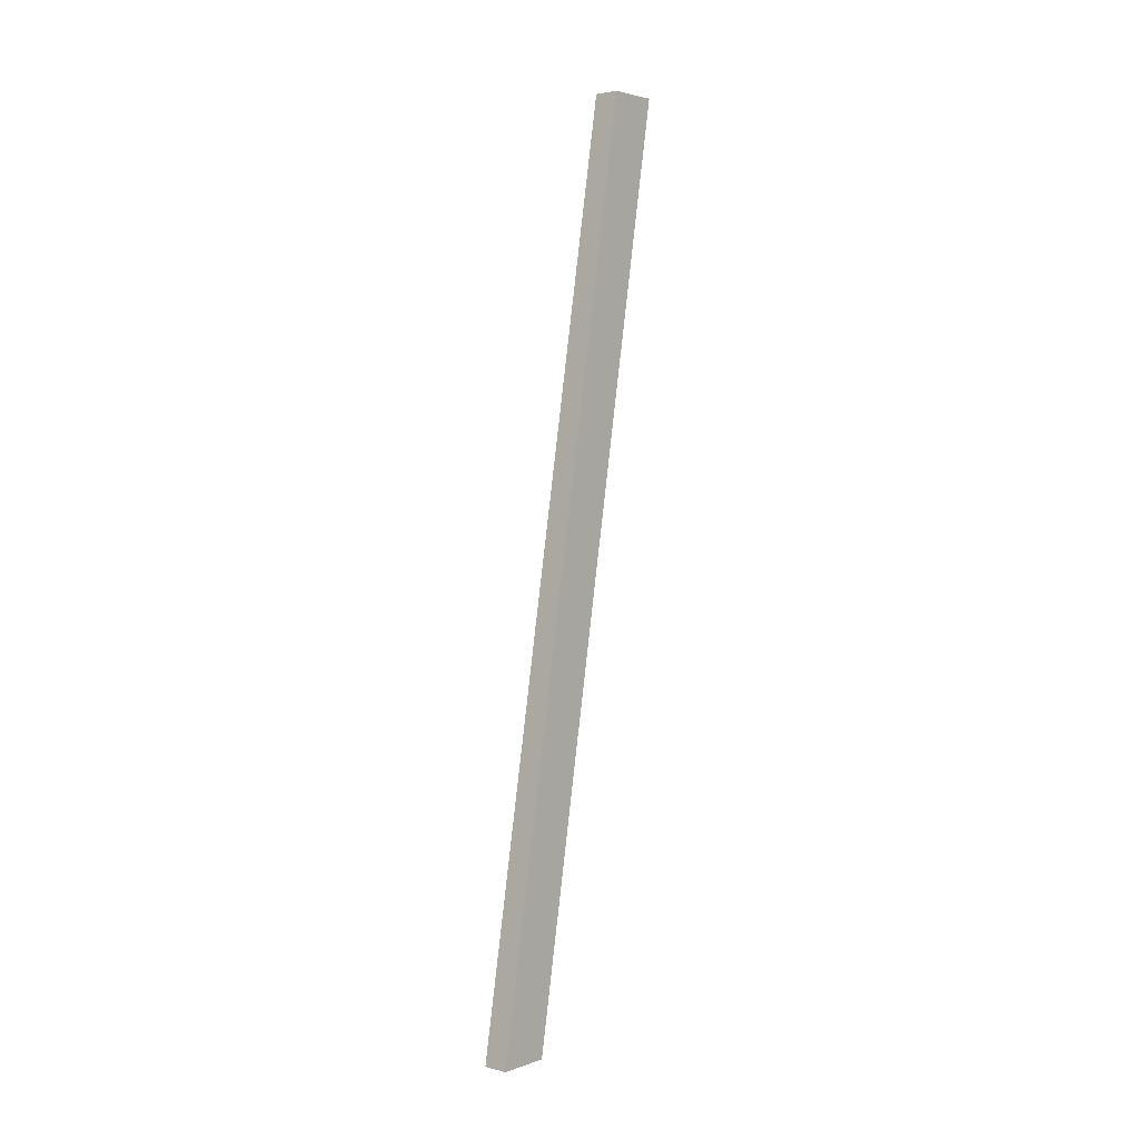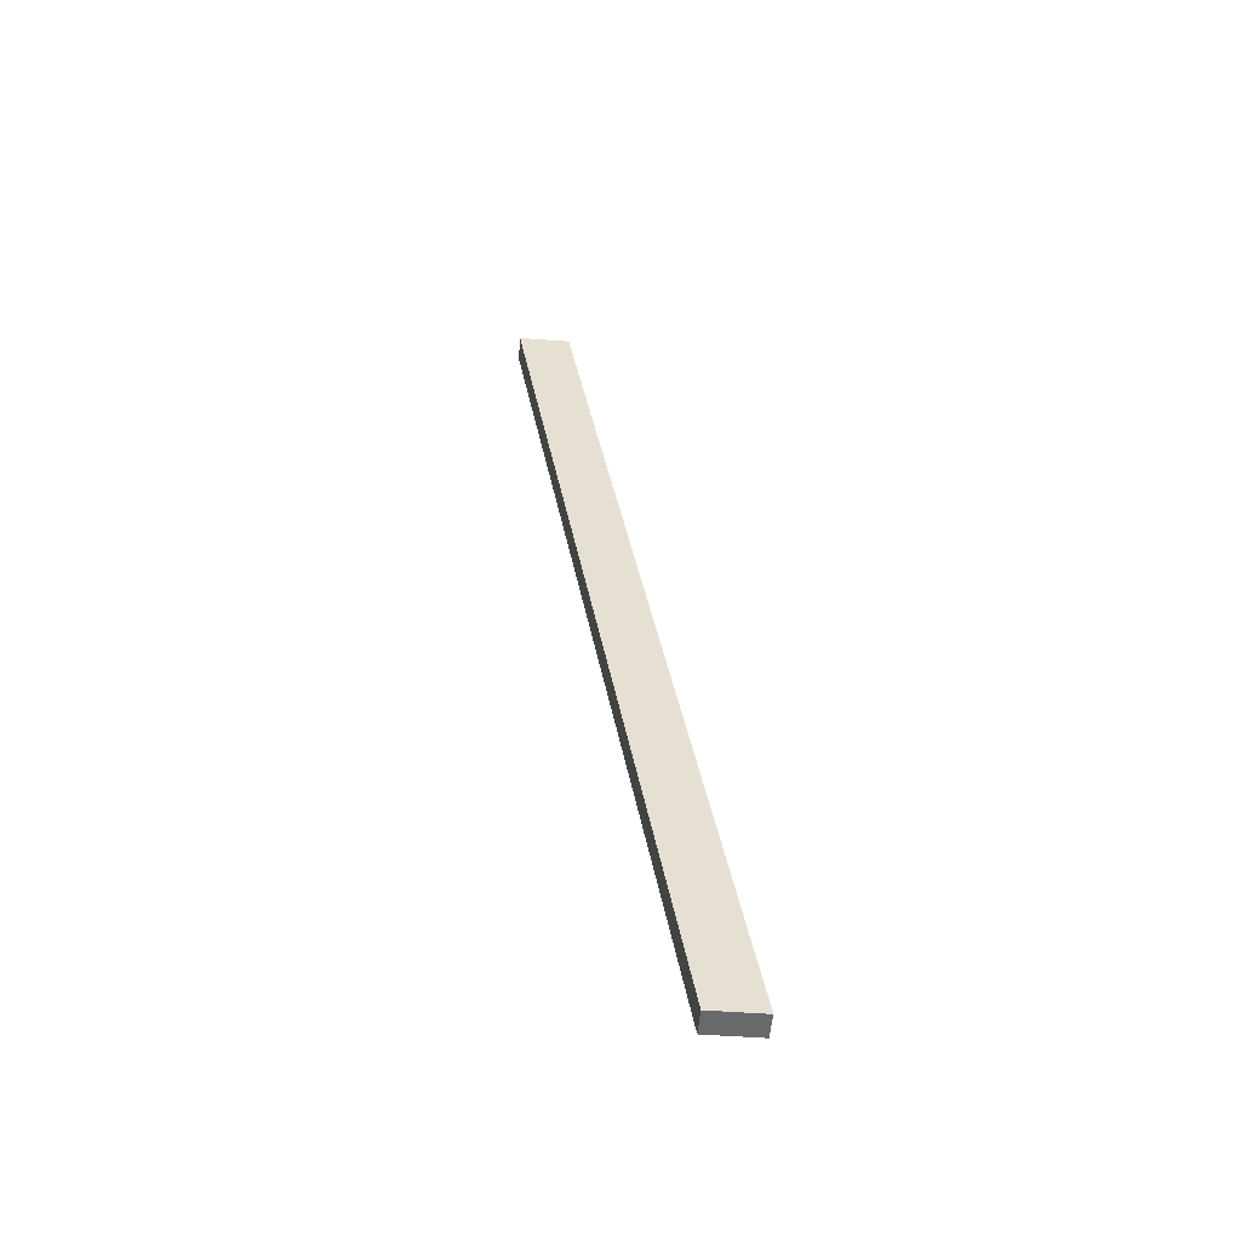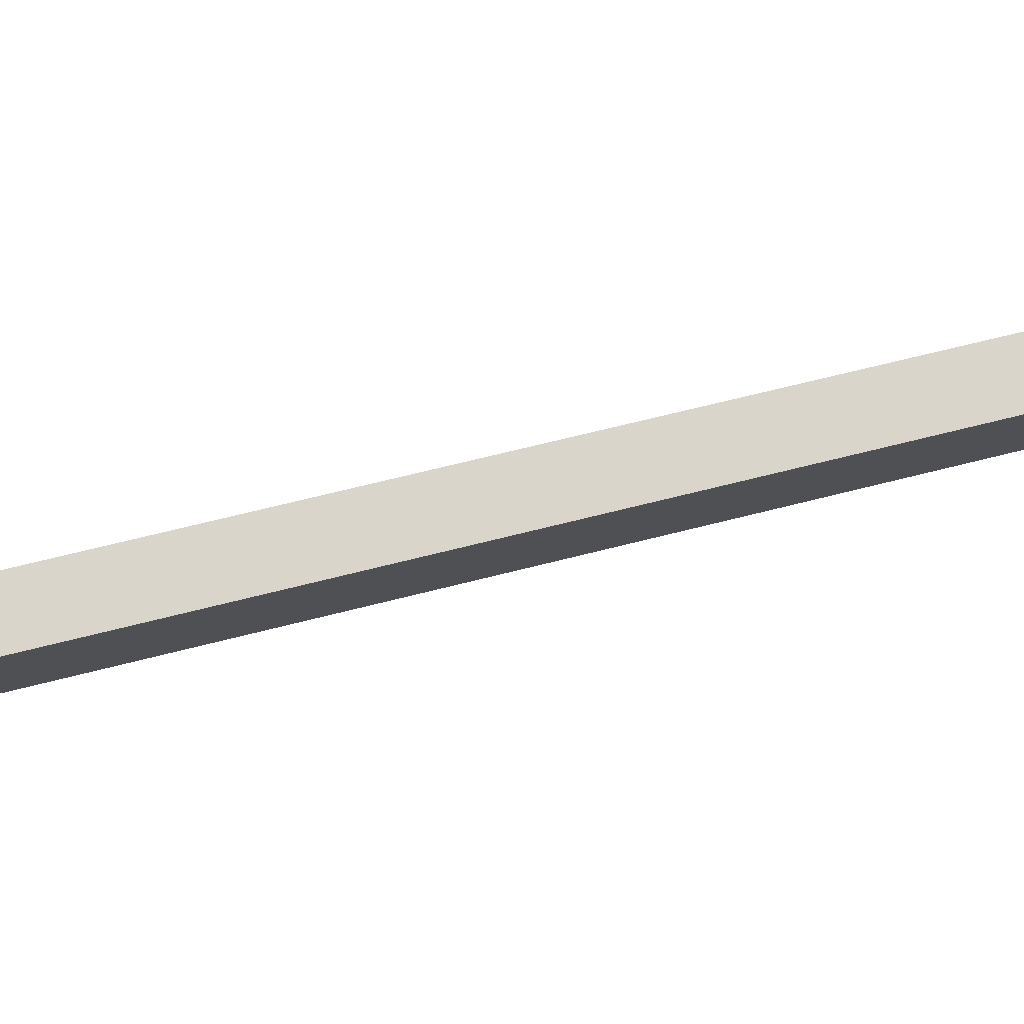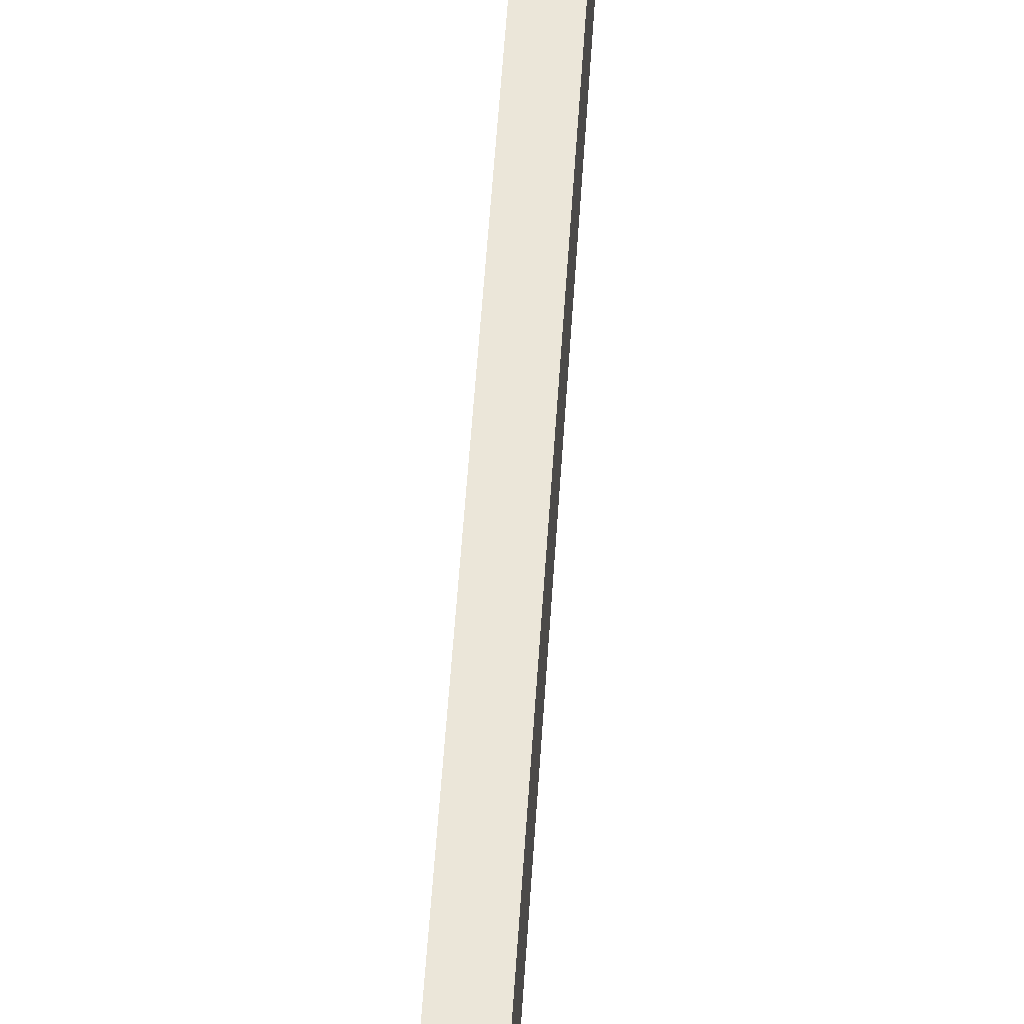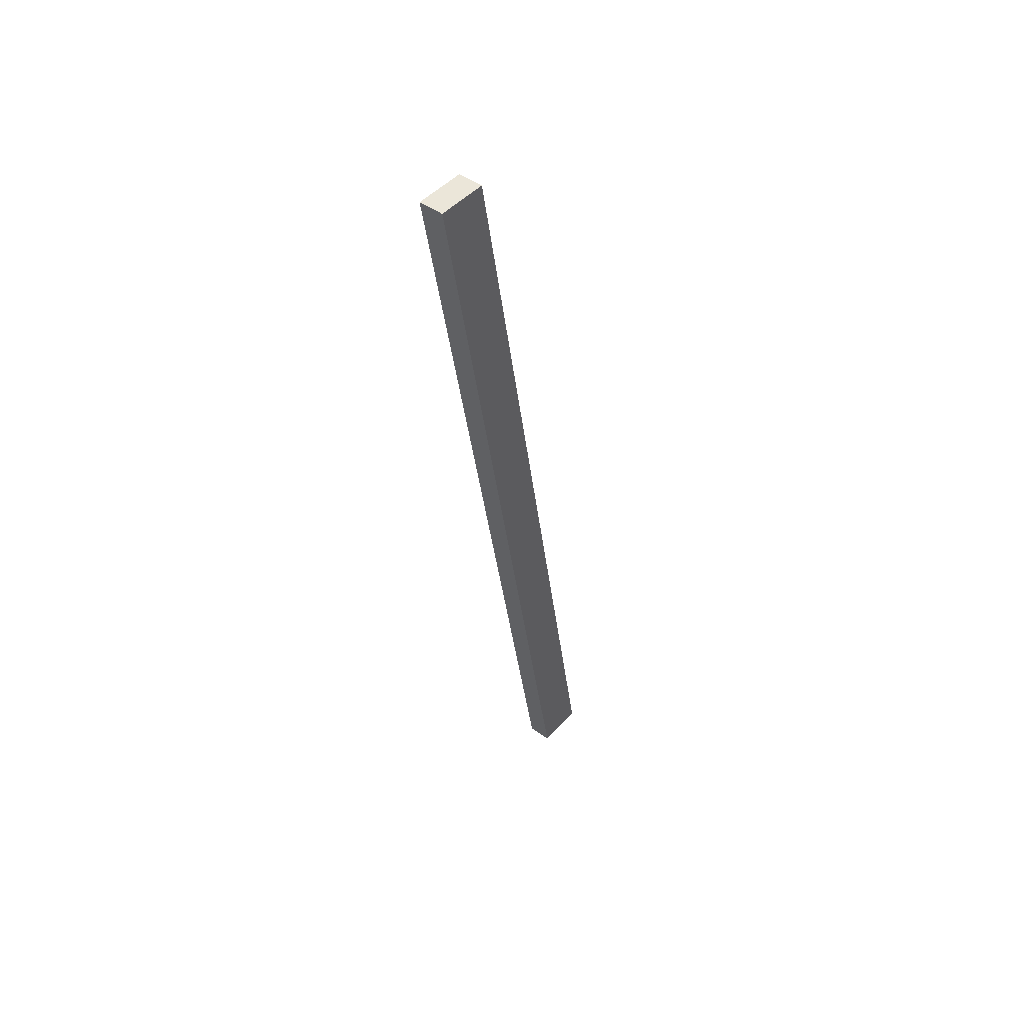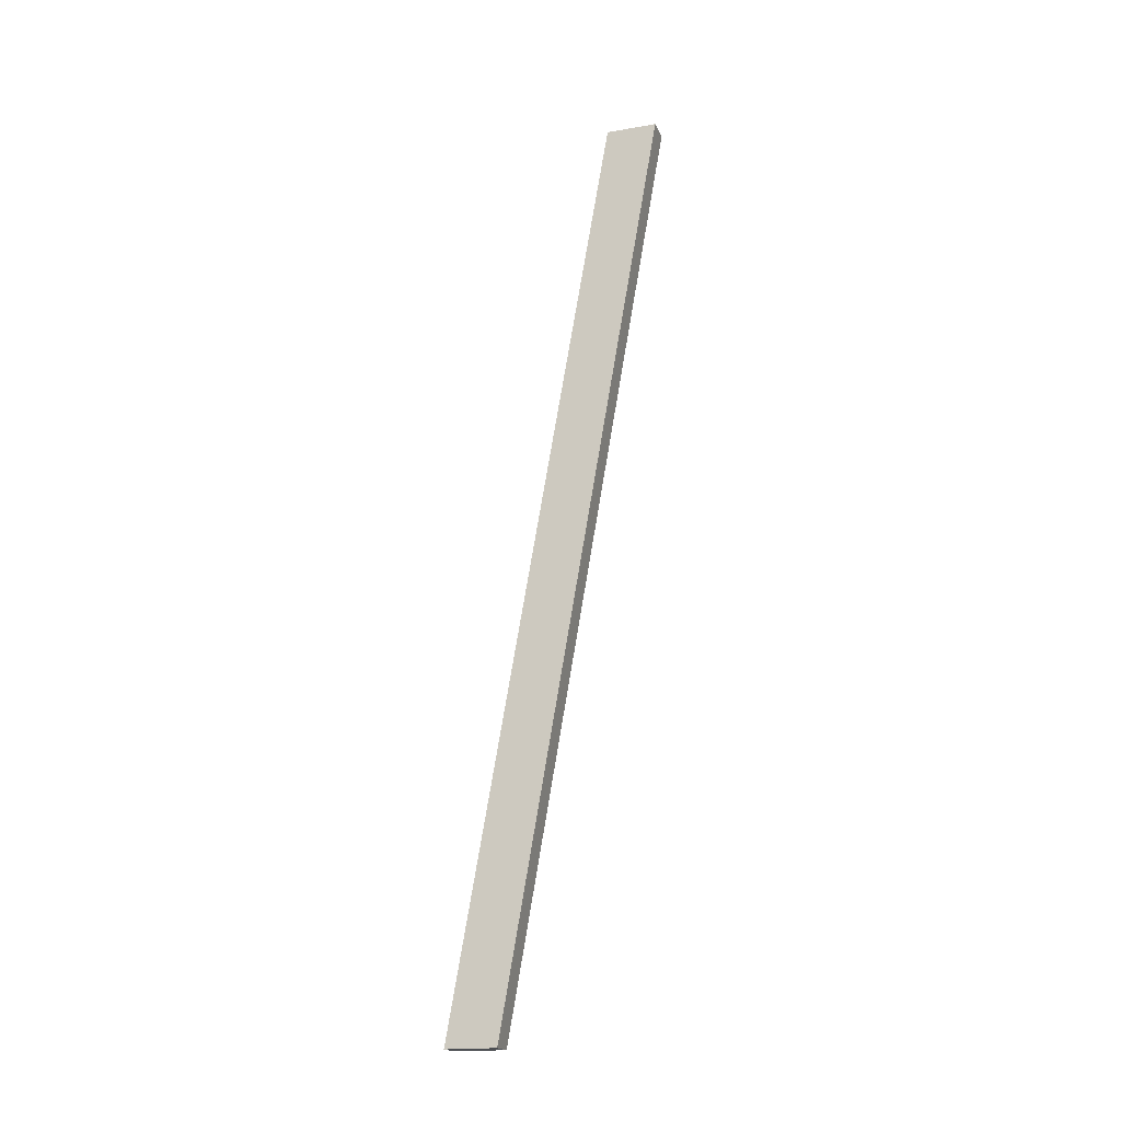
<metadata>
{"format":"obj","ext":"obj","renderer":"f3d","projection":"perspective","resolution":1024,"background":"white","views":[{"elev":2.9,"azim":40.1,"up":"+Y"},{"elev":-52.6,"azim":-94.6,"up":"+Y"},{"elev":77.3,"azim":74.2,"up":"+Z"},{"elev":39.9,"azim":-176.5,"up":"+Z"},{"elev":46.9,"azim":-140.5,"up":"+Y"},{"elev":-19.0,"azim":108.0,"up":"+Y"}]}
</metadata>
<code>
v 2 -5.389 -15.66
v 2 67.61 -28.53
v 2 67.61 -24.47
v 2 -5.389 -11.59
v 0 67.61 -28.53
v 0 -5.389 -15.66
v 0 -5.389 -11.59
v 0 67.61 -24.47
v 0 67.61 -24.47
v 0 -5.389 -11.59
v 2 -5.389 -11.59
v 2 67.61 -24.47
v 0 67.61 -28.53
v 0 67.61 -24.47
v 2 67.61 -24.47
v 2 67.61 -28.53
v 0 -5.389 -15.66
v 0 67.61 -28.53
v 2 67.61 -28.53
v 2 -5.389 -15.66
v 0 -5.389 -11.59
v 0 -5.389 -15.66
v 2 -5.389 -15.66
v 2 -5.389 -11.59
f 2 3 1
f 1 3 4
f 5 6 8
f 8 6 7
f 9 10 12
f 12 10 11
f 13 14 16
f 16 14 15
f 17 18 20
f 20 18 19
f 21 22 24
f 24 22 23

</code>
